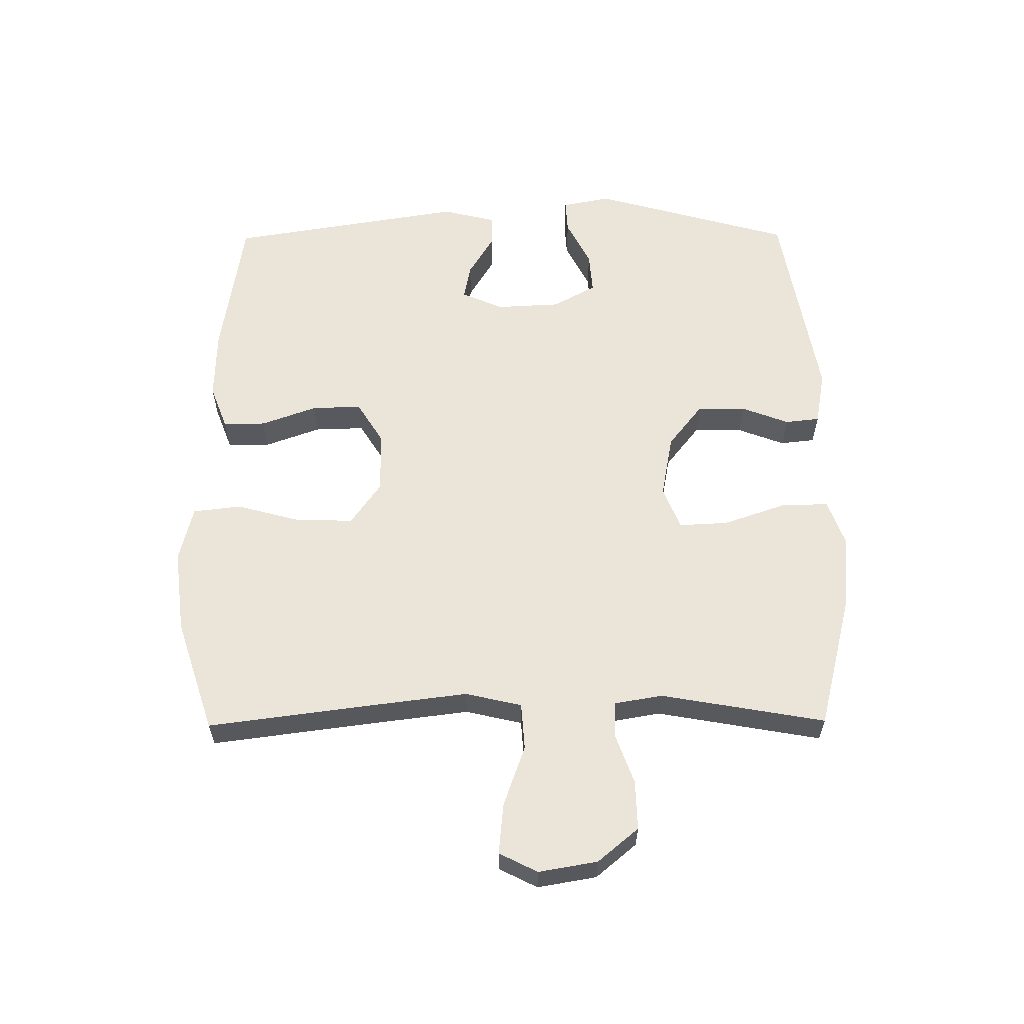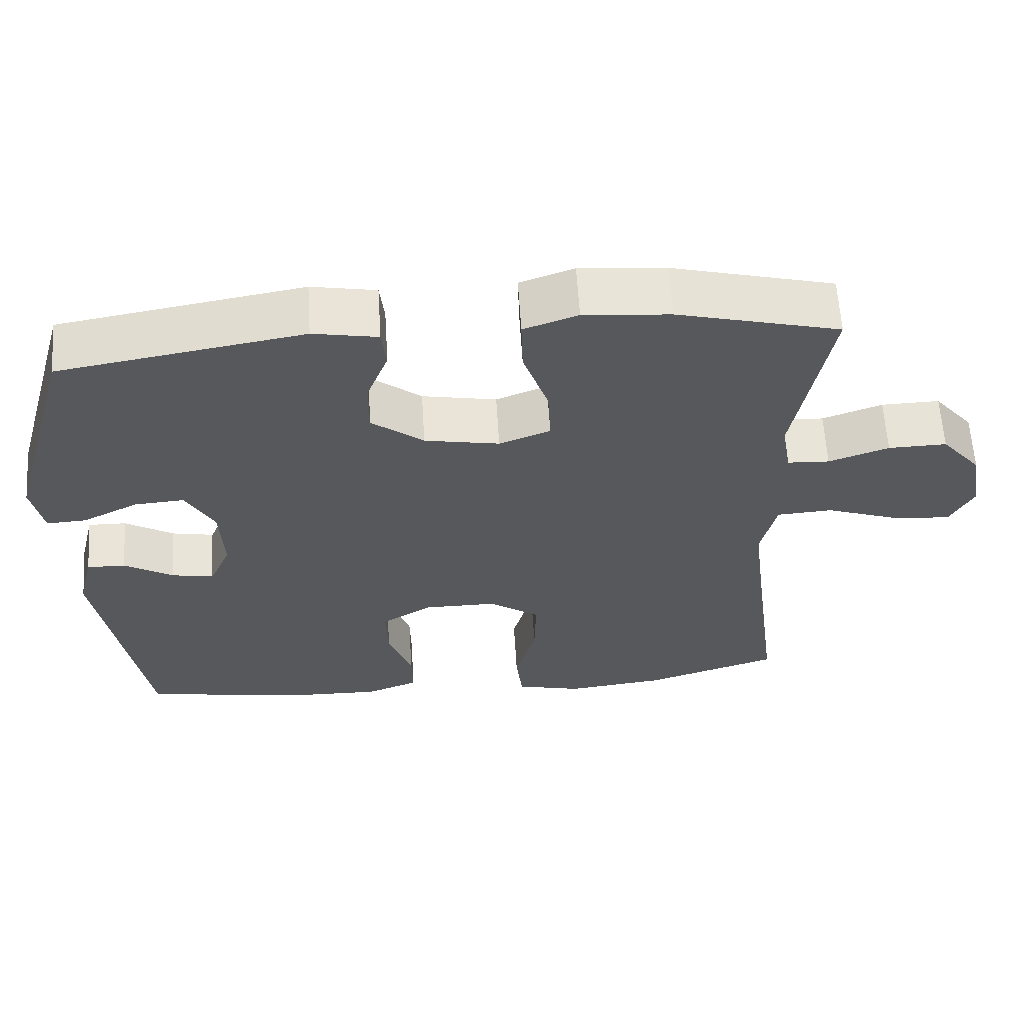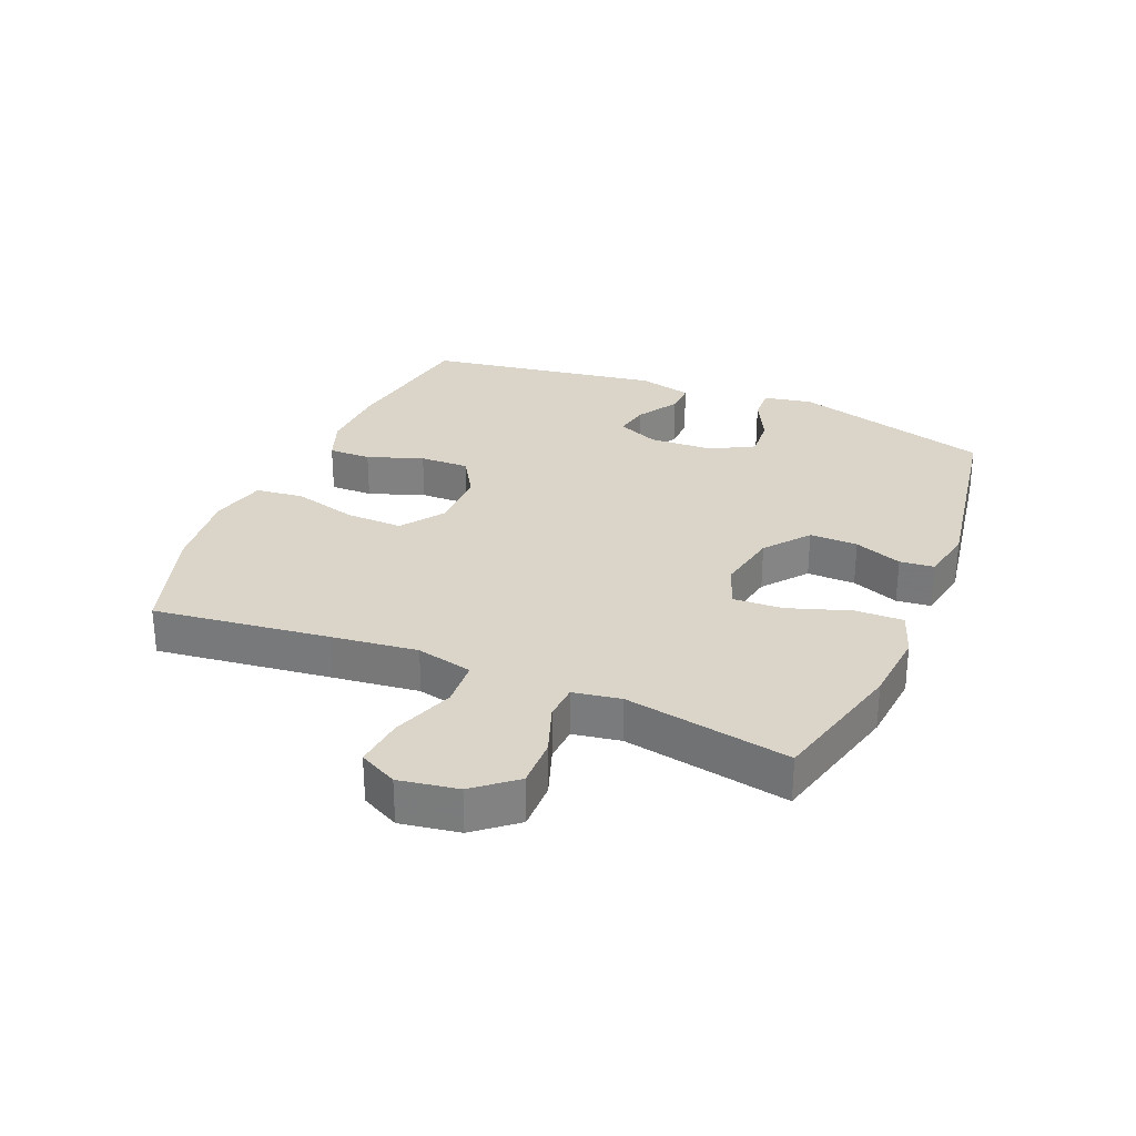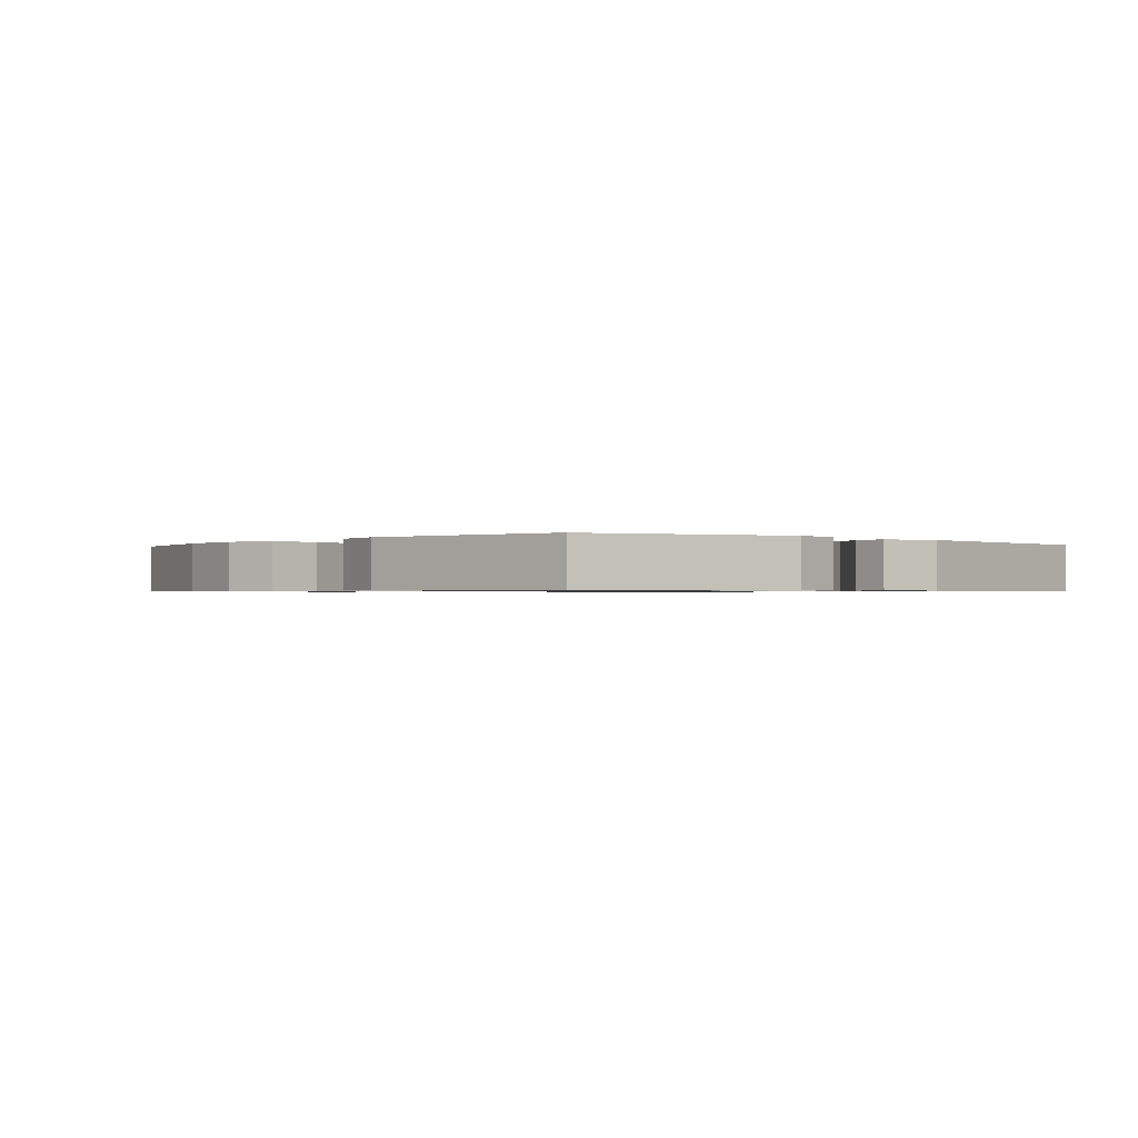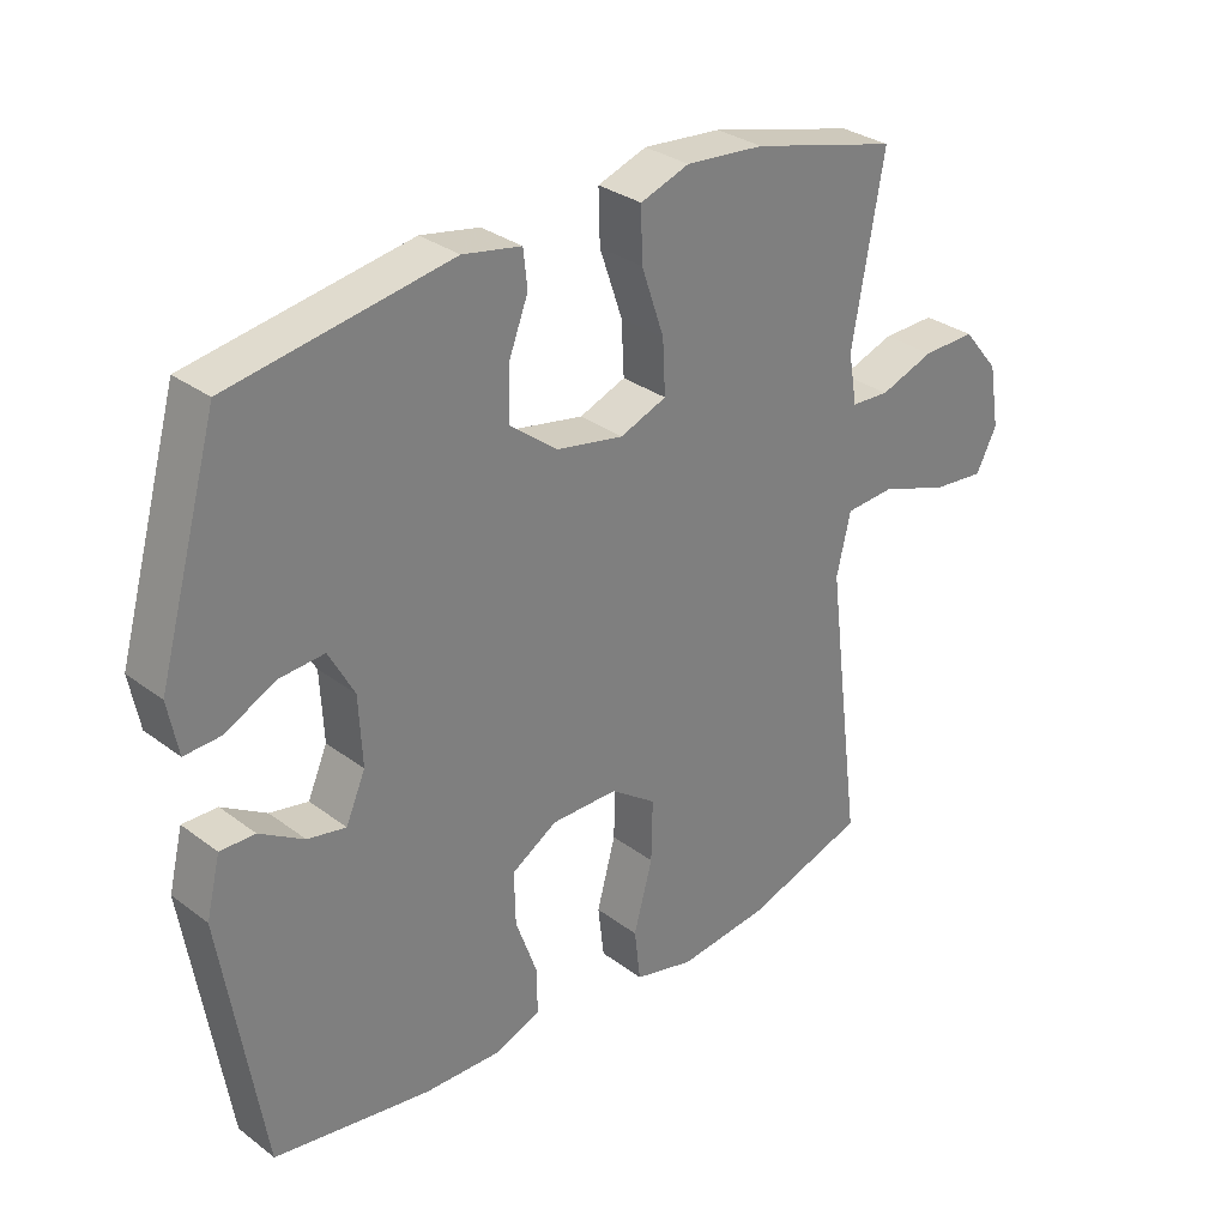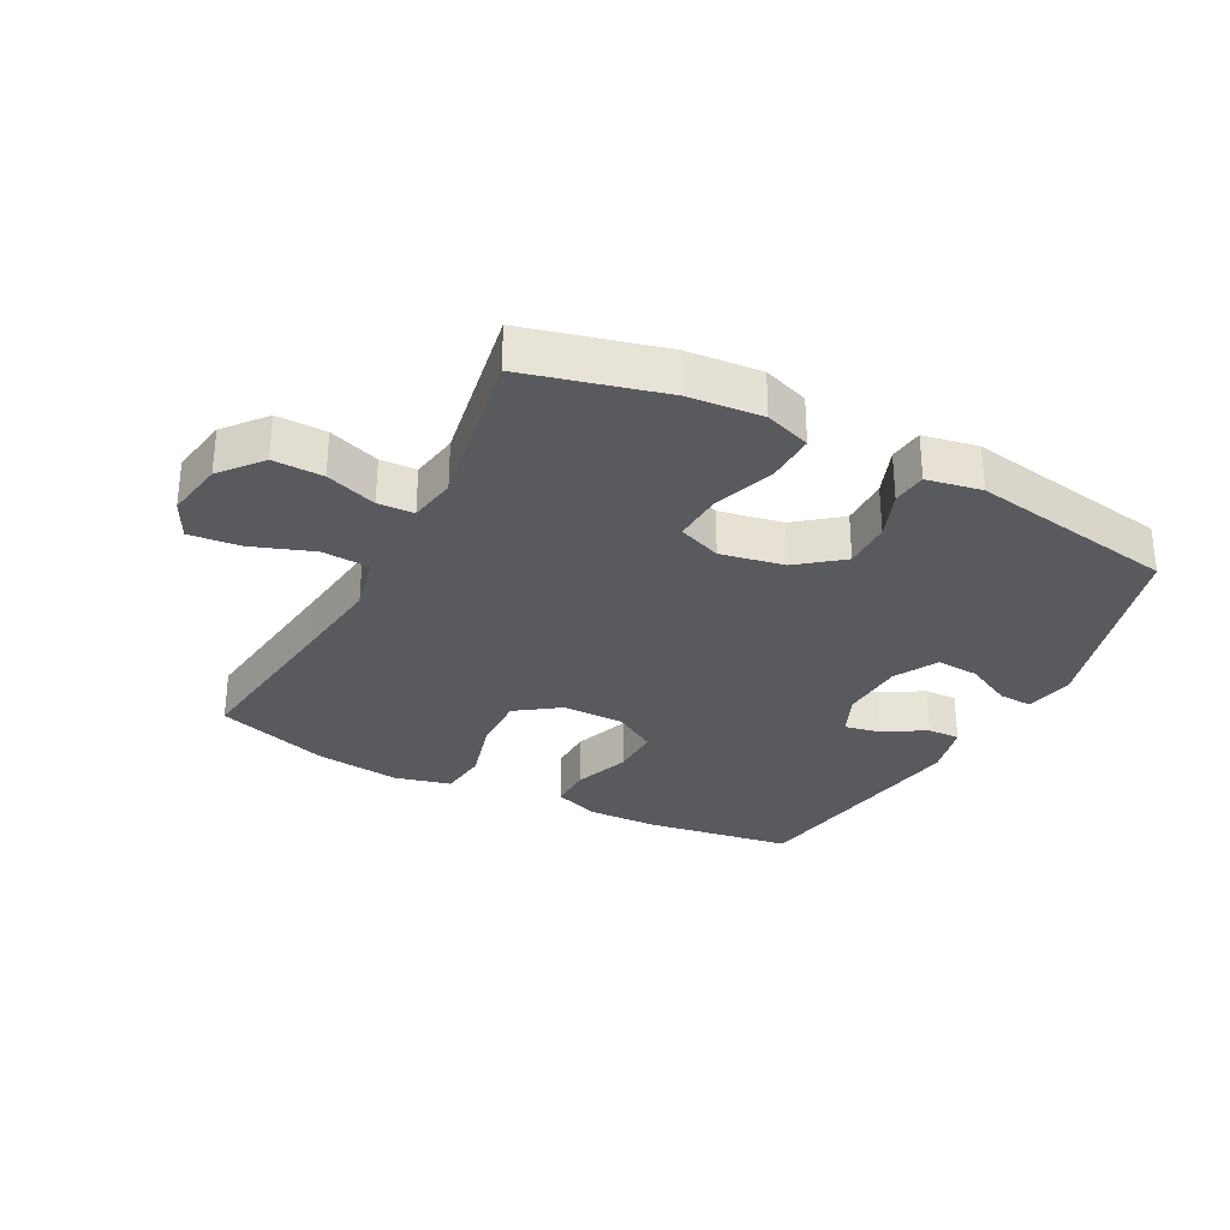
<metadata>
{"format":"obj","ext":"obj","renderer":"f3d","projection":"perspective","resolution":1024,"background":"white","views":[{"elev":59.5,"azim":-90.5,"up":"+Y"},{"elev":61.7,"azim":176.4,"up":"+Z"},{"elev":29.2,"azim":-67.1,"up":"+Y"},{"elev":-0.7,"azim":49.3,"up":"+Y"},{"elev":30.9,"azim":136.9,"up":"+Z"},{"elev":-30.6,"azim":-27.6,"up":"+Y"}]}
</metadata>
<code>
v -0.5 0.07 0.5
v -0.281 0.07 0.556
v -0.164 0.07 0.566
v -0.091 0.07 0.54
v -0.093 0.07 0.463
v -0.127 0.07 0.364
v -0.131 0.07 0.285
v -0.062 0.07 0.258
v 0.039 0.07 0.277
v 0.109 0.07 0.332
v 0.108 0.07 0.409
v 0.079 0.07 0.485
v 0.085 0.07 0.54
v 0.172 0.07 0.556
v 0.5 0.07 0.5
v 0.59 0.07 0.181
v 0.575 0.07 0.103
v 0.521 0.07 0.106
v 0.446 0.07 0.144
v 0.379 0.07 0.149
v 0.341 0.07 0.08
v 0.336 0.07 -0.022
v 0.365 0.07 -0.089
v 0.422 0.07 -0.078
v 0.488 0.07 -0.038
v 0.54 0.07 -0.037
v 0.561 0.07 -0.123
v 0.5 0.07 -0.5
v 0.267 0.07 -0.536
v 0.154 0.07 -0.539
v 0.083 0.07 -0.512
v 0.084 0.07 -0.444
v 0.116 0.07 -0.355
v 0.118 0.07 -0.276
v 0.05 0.07 -0.234
v -0.049 0.07 -0.234
v -0.117 0.07 -0.282
v -0.115 0.07 -0.373
v -0.087 0.07 -0.476
v -0.096 0.07 -0.553
v -0.185 0.07 -0.575
v -0.319 0.07 -0.559
v -0.5 0.07 -0.5
v -0.464 0.07 -0.22
v -0.447 0.07 -0.083
v -0.468 0.07 0.007
v -0.543 0.07 0.012
v -0.641 0.07 -0.023
v -0.722 0.07 -0.031
v -0.753 0.07 0.03
v -0.737 0.07 0.124
v -0.683 0.07 0.189
v -0.604 0.07 0.187
v -0.523 0.07 0.158
v -0.466 0.07 0.161
v -0.453 0.07 0.237
v -0.5 0 0.5
v -0.281 0 0.556
v -0.164 0 0.566
v -0.091 0 0.54
v -0.093 0 0.463
v -0.127 0 0.364
v -0.131 0 0.285
v -0.062 0 0.258
v 0.039 0 0.277
v 0.109 0 0.332
v 0.108 0 0.409
v 0.079 0 0.485
v 0.085 0 0.54
v 0.172 0 0.556
v 0.5 0 0.5
v 0.59 0 0.181
v 0.575 0 0.103
v 0.521 0 0.106
v 0.446 0 0.144
v 0.379 0 0.149
v 0.341 0 0.08
v 0.336 0 -0.022
v 0.365 0 -0.089
v 0.422 0 -0.078
v 0.488 0 -0.038
v 0.54 0 -0.037
v 0.561 0 -0.123
v 0.5 0 -0.5
v 0.267 0 -0.536
v 0.154 0 -0.539
v 0.083 0 -0.512
v 0.084 0 -0.444
v 0.116 0 -0.355
v 0.118 0 -0.276
v 0.05 0 -0.234
v -0.049 0 -0.234
v -0.117 0 -0.282
v -0.115 0 -0.373
v -0.087 0 -0.476
v -0.096 0 -0.553
v -0.185 0 -0.575
v -0.319 0 -0.559
v -0.5 0 -0.5
v -0.464 0 -0.22
v -0.447 0 -0.083
v -0.468 0 0.007
v -0.543 0 0.012
v -0.641 0 -0.023
v -0.722 0 -0.031
v -0.753 0 0.03
v -0.737 0 0.124
v -0.683 0 0.189
v -0.604 0 0.187
v -0.523 0 0.158
v -0.466 0 0.161
v -0.453 0 0.237
f 52 53 54
f 51 52 54
f 50 51 54
f 49 50 54
f 48 49 54
f 47 48 54
f 46 47 54 55
f 45 46 55 56
f 42 43 44
f 41 42 44
f 40 41 44
f 39 40 44
f 38 39 44
f 37 38 44 45
f 36 37 45 56
f 31 32 33
f 30 31 33
f 29 30 33
f 28 29 33
f 27 28 33
f 26 27 33
f 25 26 33
f 24 25 33
f 23 24 33 34
f 22 23 34 35
f 17 18 19
f 16 17 19
f 15 16 19
f 14 15 19
f 13 14 19
f 12 13 19
f 11 12 19
f 10 11 19 20
f 9 10 20 21
f 4 5 6
f 3 4 6
f 2 3 6
f 1 2 6
f 56 1 6
f 56 6 7
f 36 56 7 8
f 22 35 36
f 21 22 36
f 9 21 36
f 8 9 36
f 110 109 108
f 110 108 107
f 110 107 106
f 110 106 105
f 110 105 104
f 110 104 103
f 111 110 103 102
f 112 111 102 101
f 100 99 98
f 100 98 97
f 100 97 96
f 100 96 95
f 100 95 94
f 101 100 94 93
f 112 101 93 92
f 89 88 87
f 89 87 86
f 89 86 85
f 89 85 84
f 89 84 83
f 89 83 82
f 89 82 81
f 89 81 80
f 90 89 80 79
f 91 90 79 78
f 75 74 73
f 75 73 72
f 75 72 71
f 75 71 70
f 75 70 69
f 75 69 68
f 75 68 67
f 76 75 67 66
f 77 76 66 65
f 62 61 60
f 62 60 59
f 62 59 58
f 62 58 57
f 62 57 112
f 63 62 112
f 64 63 112 92
f 92 91 78
f 92 78 77
f 92 77 65
f 92 65 64
f 1 57 58 2
f 2 58 59 3
f 3 59 60 4
f 4 60 61 5
f 5 61 62 6
f 6 62 63 7
f 7 63 64 8
f 8 64 65 9
f 9 65 66 10
f 10 66 67 11
f 11 67 68 12
f 12 68 69 13
f 13 69 70 14
f 14 70 71 15
f 15 71 72 16
f 16 72 73 17
f 17 73 74 18
f 18 74 75 19
f 19 75 76 20
f 20 76 77 21
f 21 77 78 22
f 22 78 79 23
f 23 79 80 24
f 24 80 81 25
f 25 81 82 26
f 26 82 83 27
f 27 83 84 28
f 28 84 85 29
f 29 85 86 30
f 30 86 87 31
f 31 87 88 32
f 32 88 89 33
f 33 89 90 34
f 34 90 91 35
f 35 91 92 36
f 36 92 93 37
f 37 93 94 38
f 38 94 95 39
f 39 95 96 40
f 40 96 97 41
f 41 97 98 42
f 42 98 99 43
f 43 99 100 44
f 44 100 101 45
f 45 101 102 46
f 46 102 103 47
f 47 103 104 48
f 48 104 105 49
f 49 105 106 50
f 50 106 107 51
f 51 107 108 52
f 52 108 109 53
f 53 109 110 54
f 54 110 111 55
f 55 111 112 56
f 56 112 57 1

</code>
